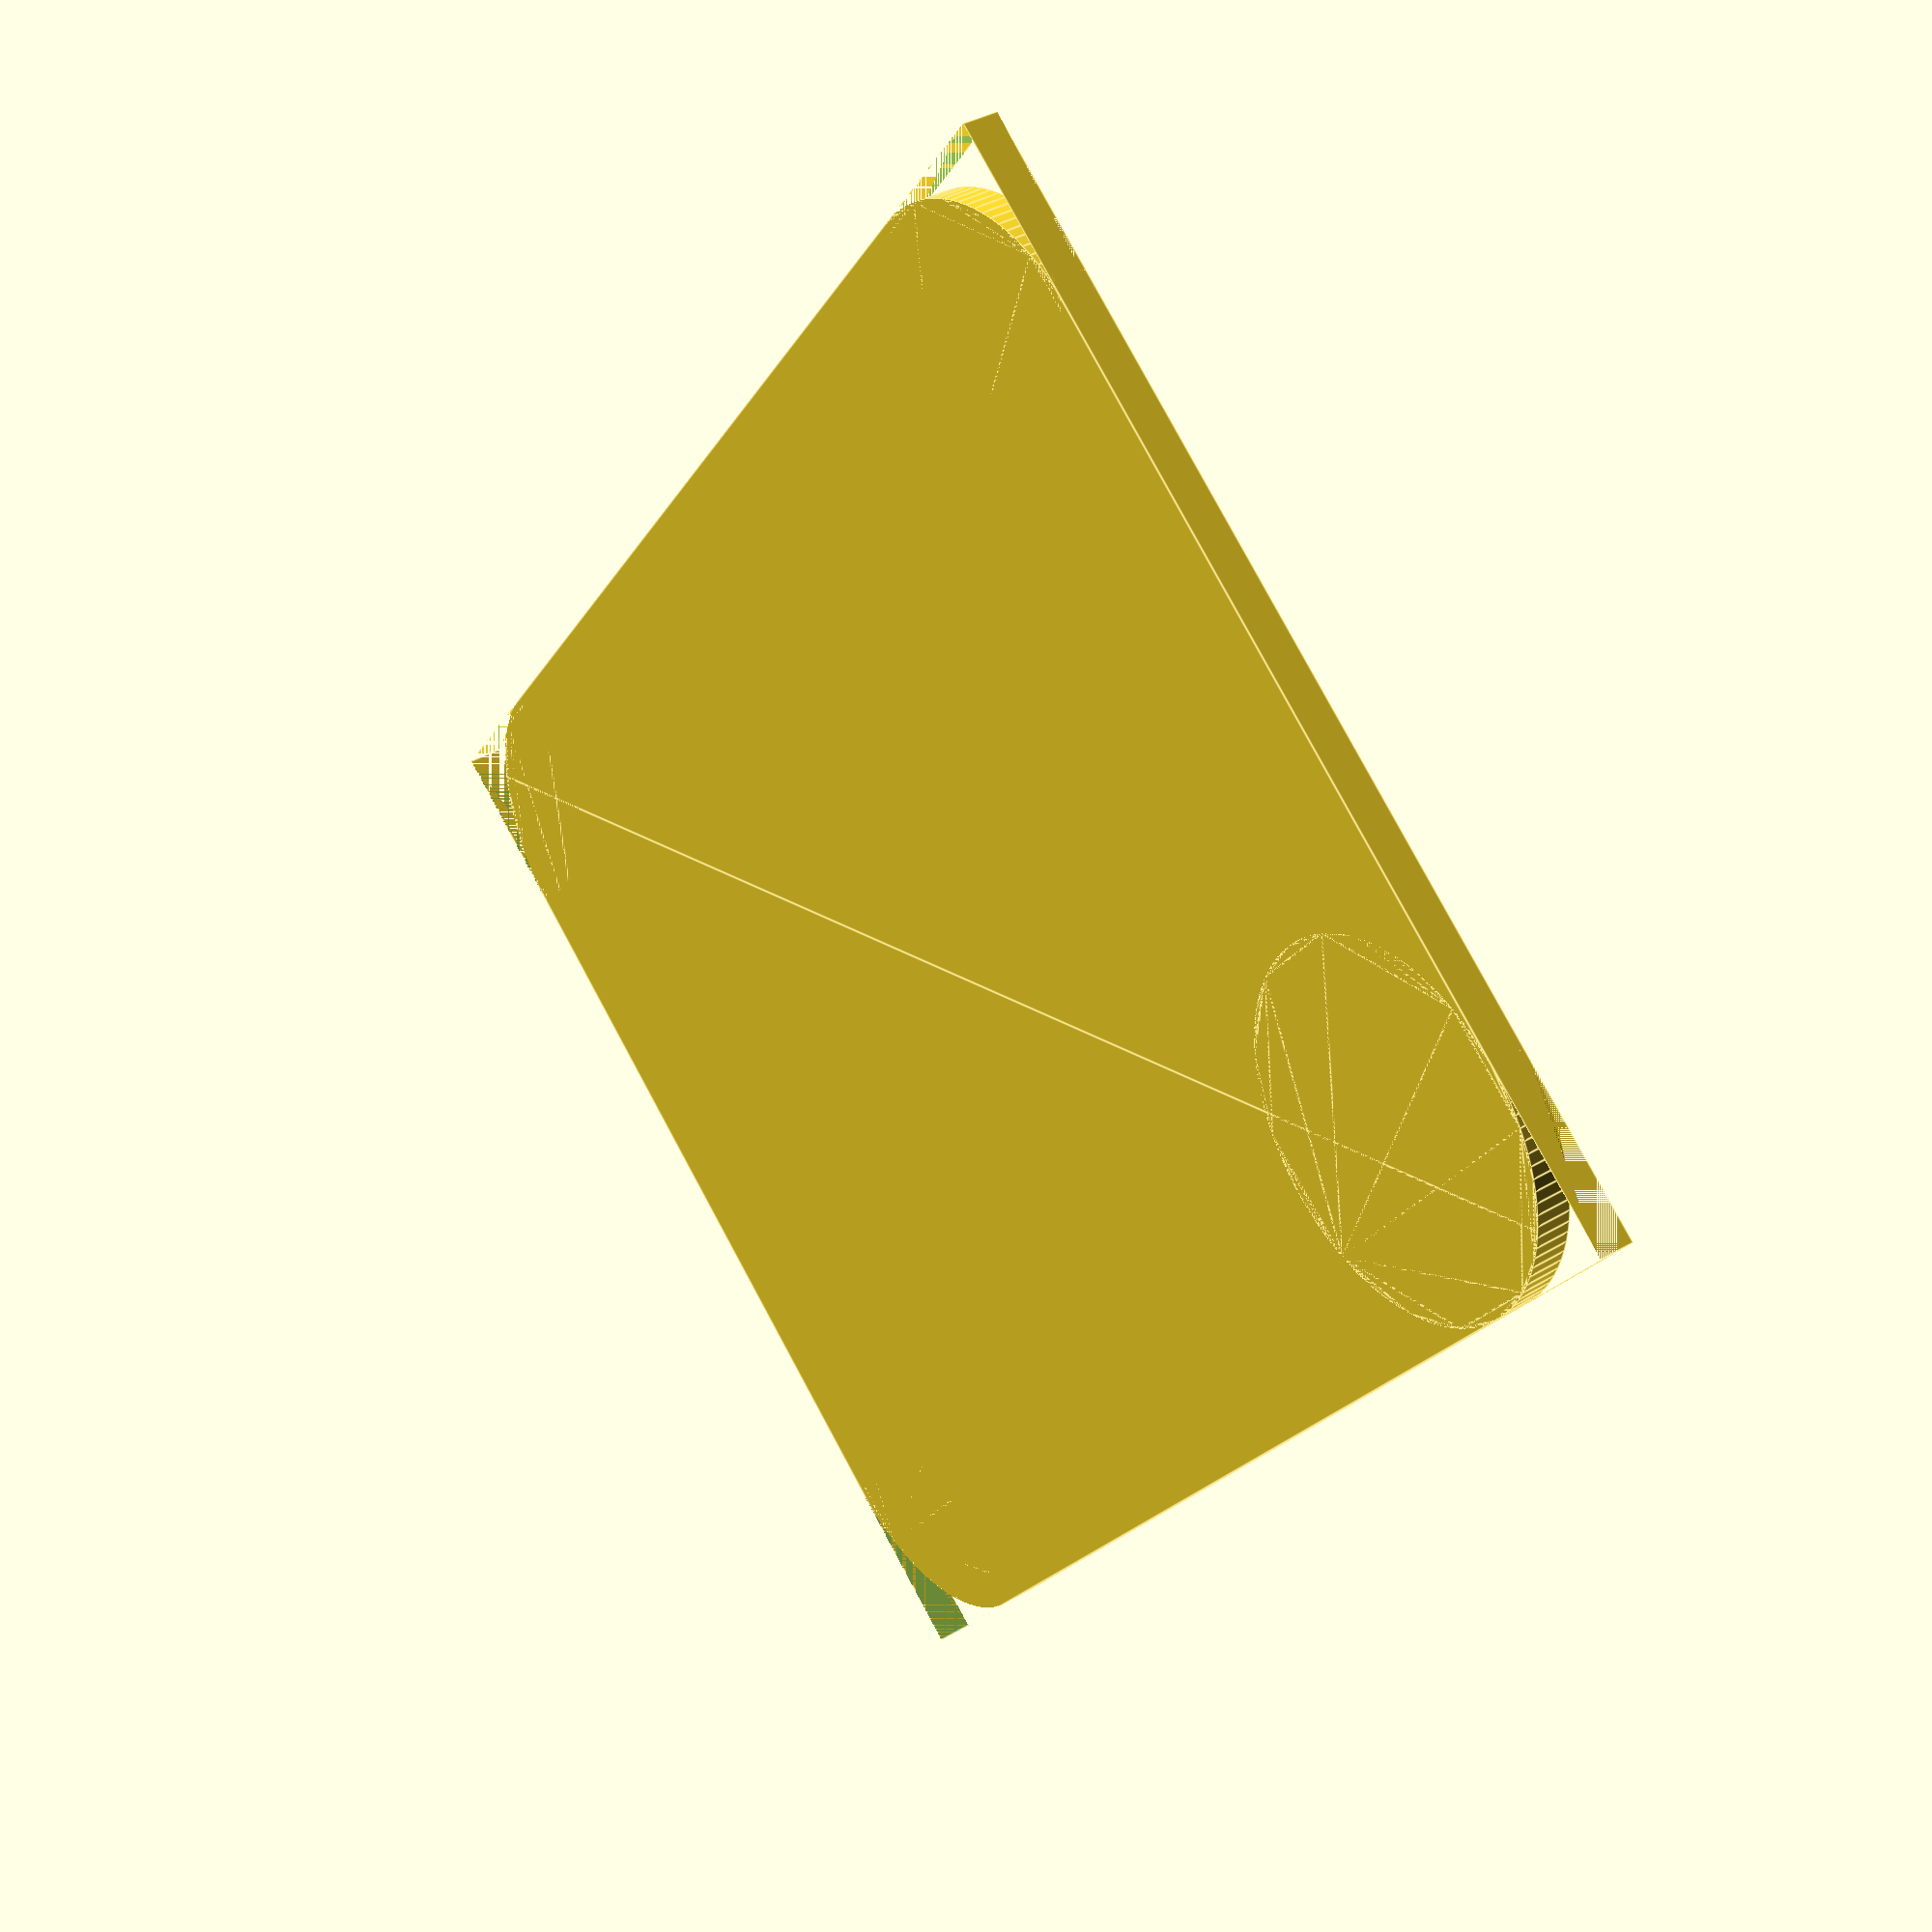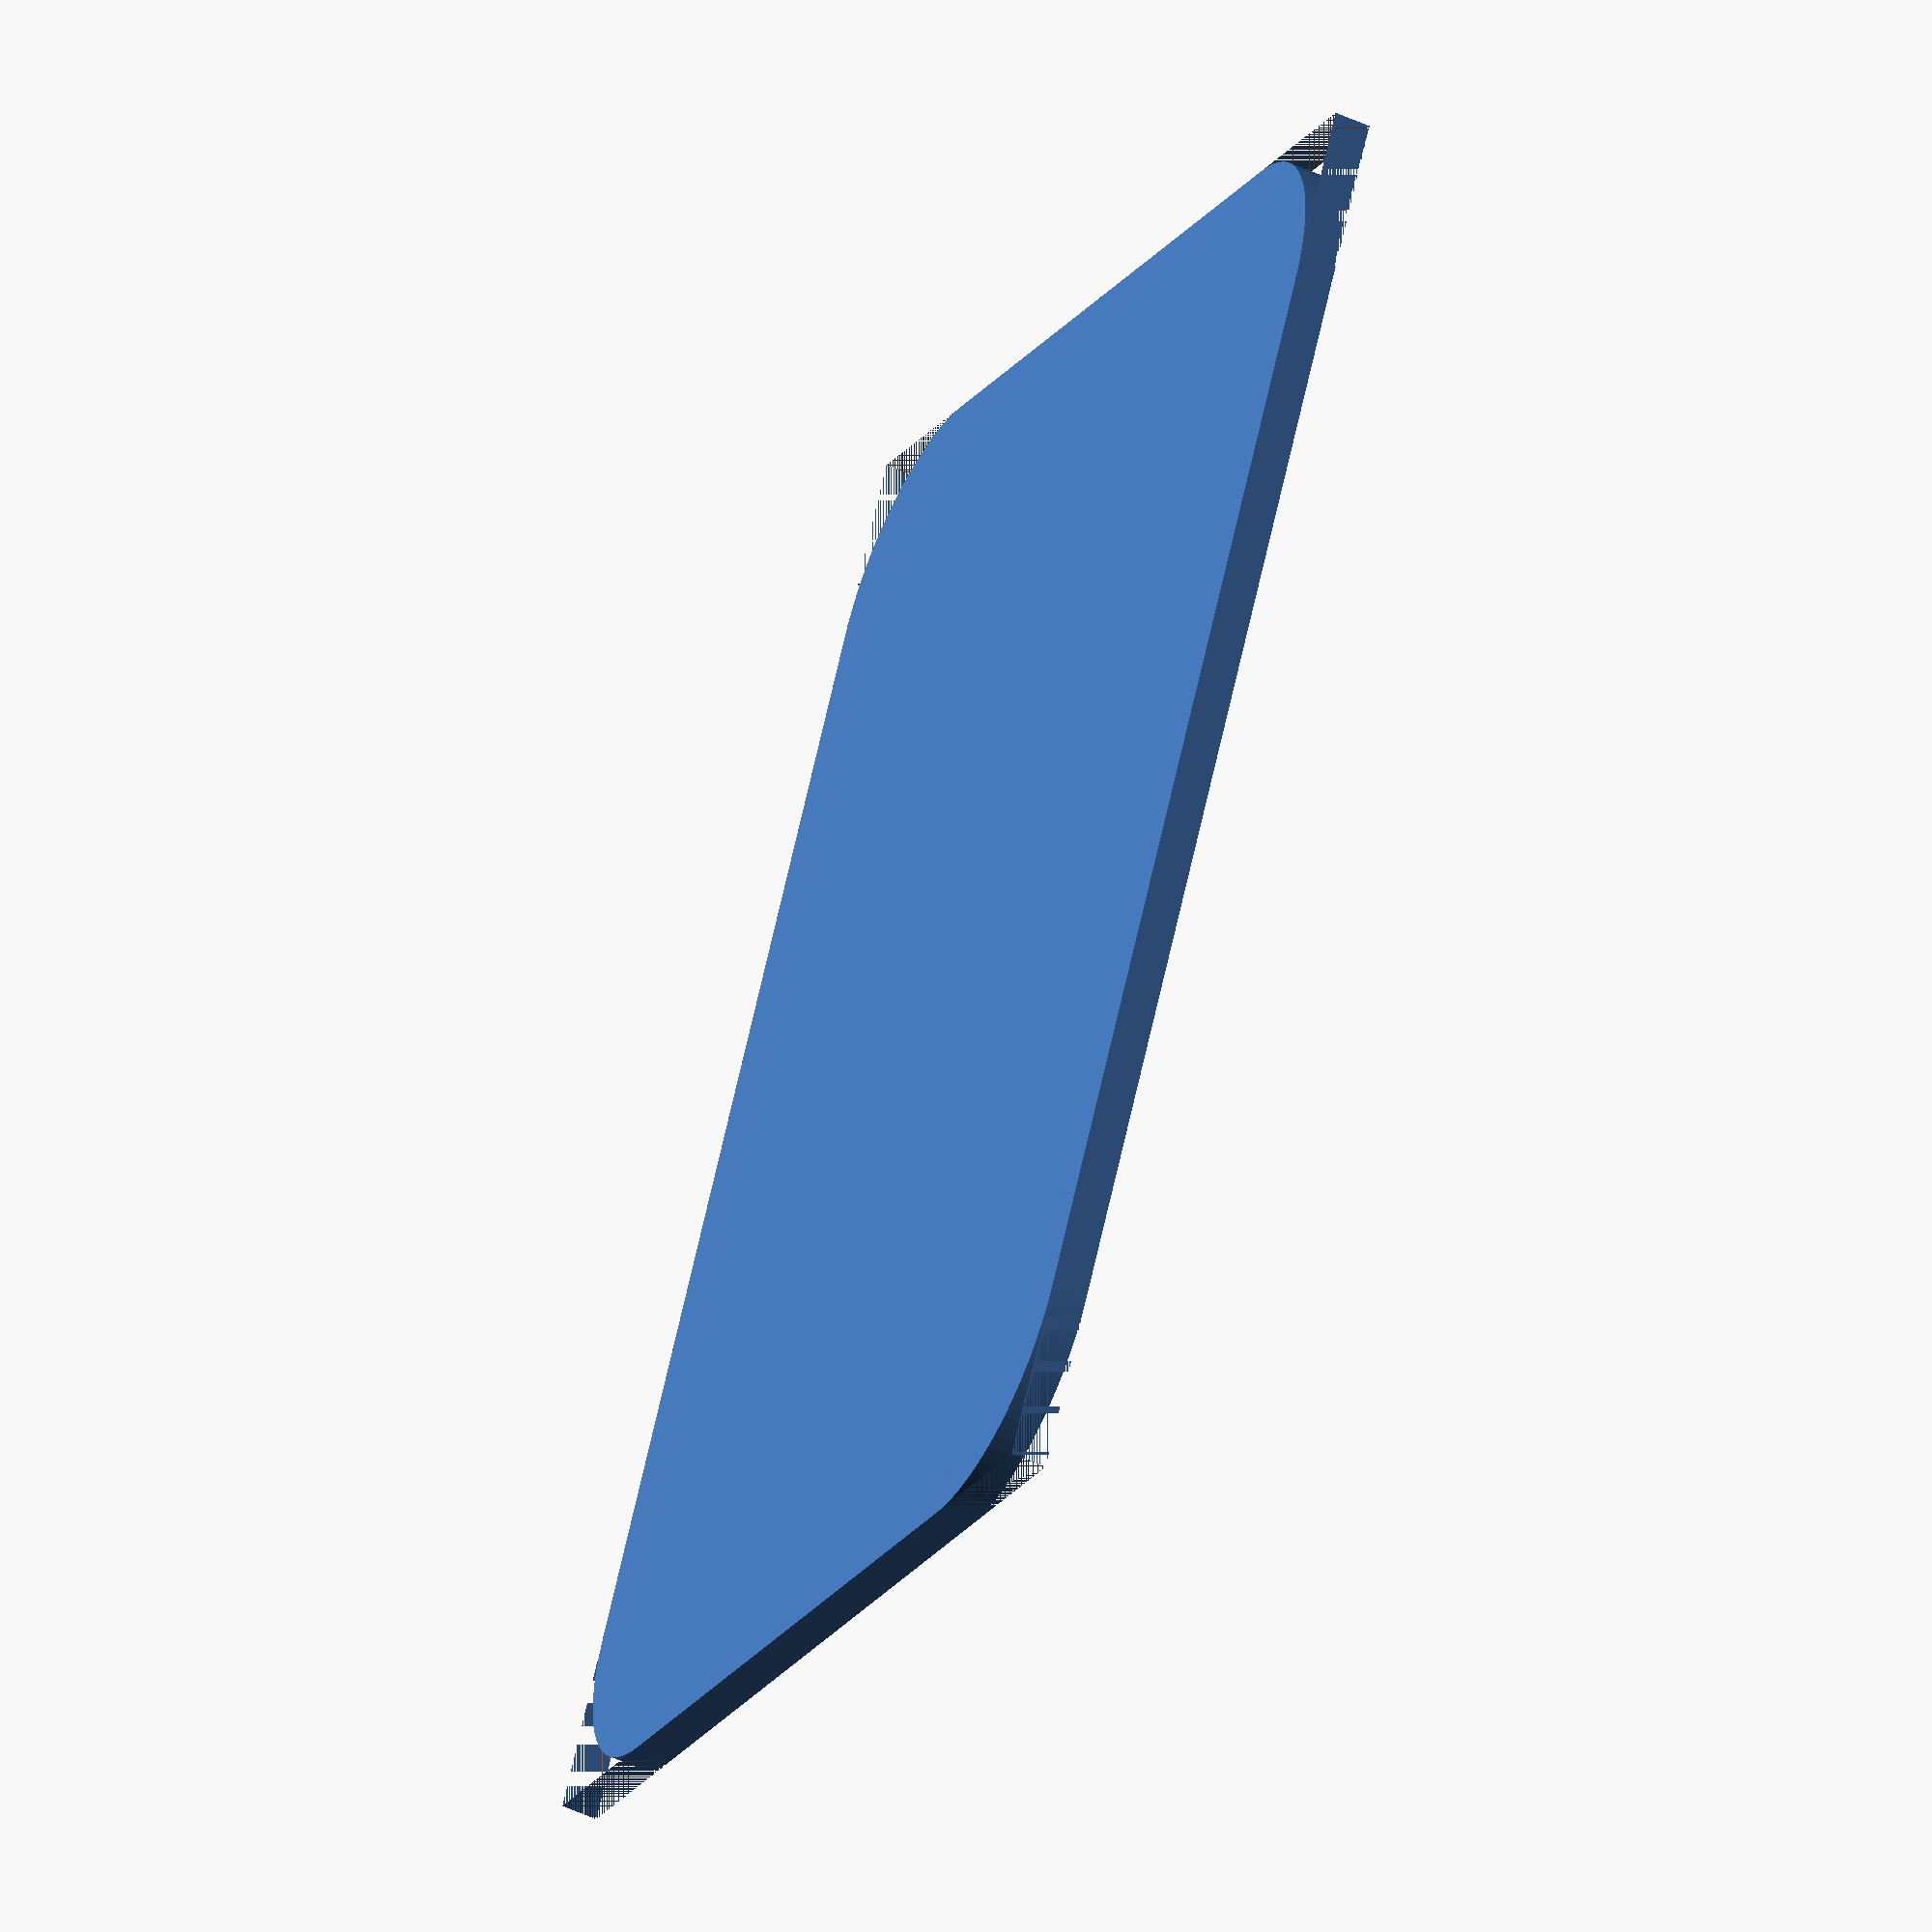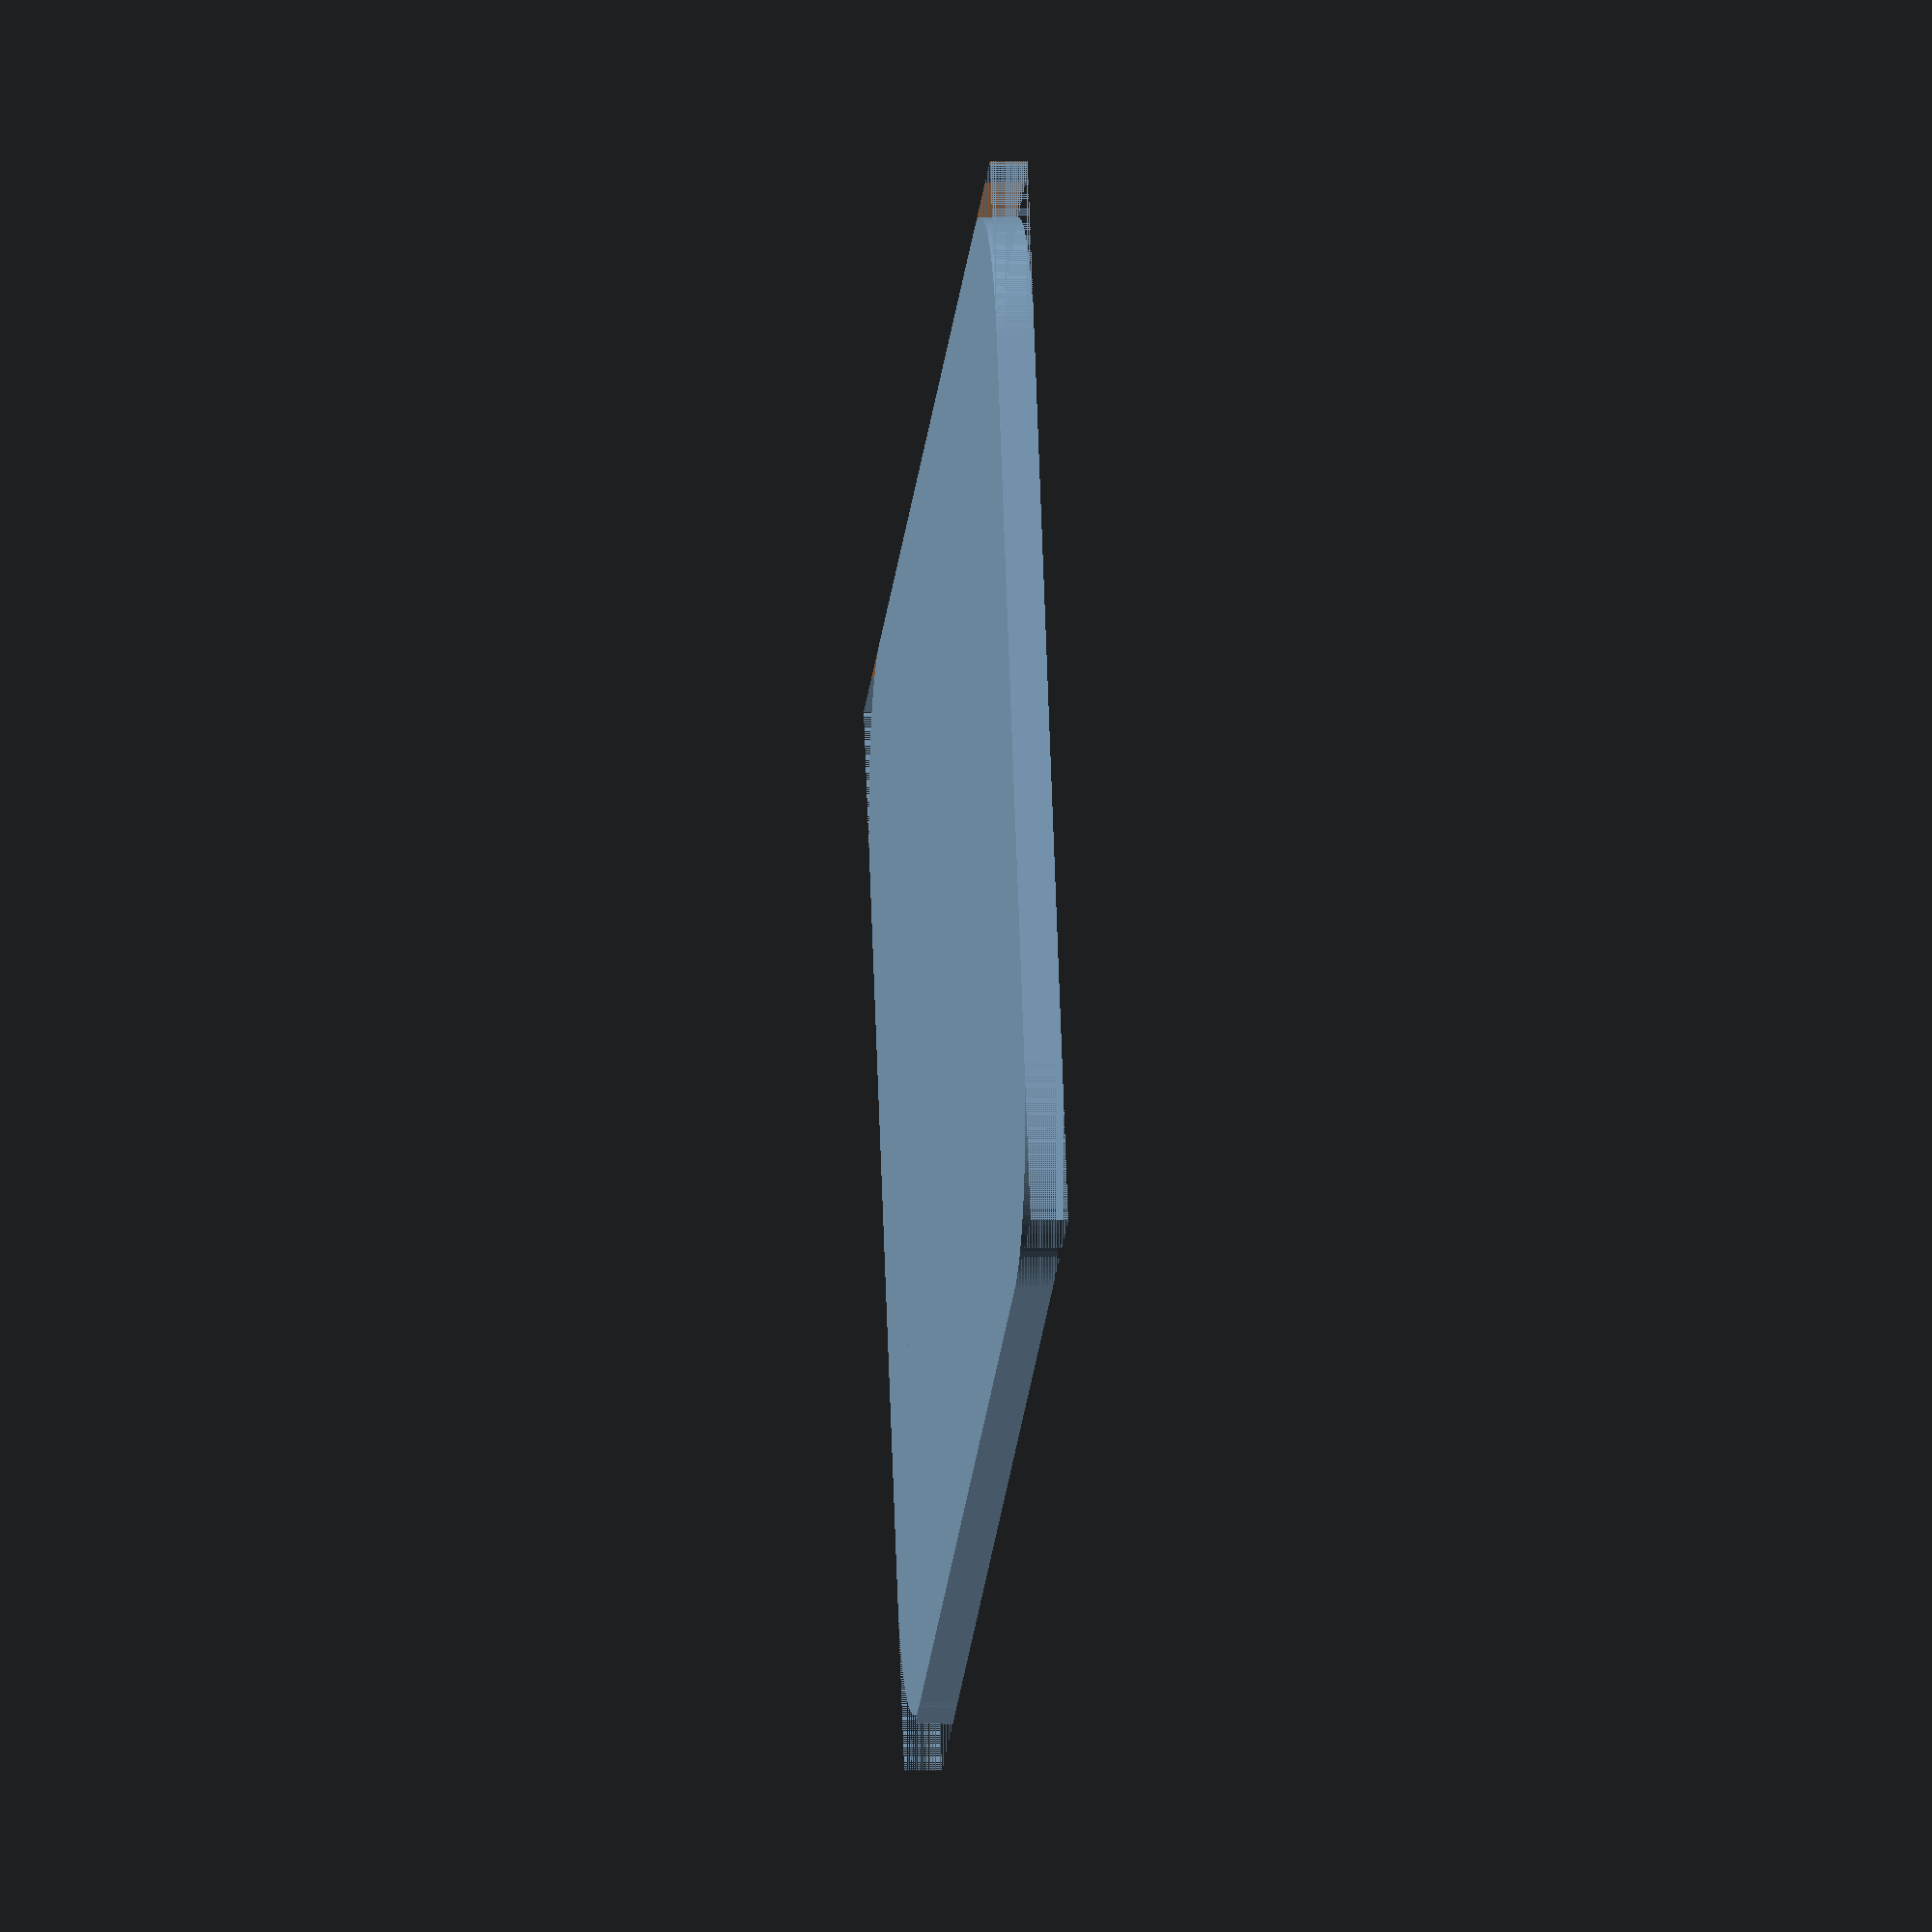
<openscad>
//(c) Inne Lemstra 09-09-19

$fn = 100;

//parameters
width = 40;
heigth = 30;
edge_size = 5;

//list for translation of every corner ("boolean" if x or y is needed)
coord_edge =[[1,1], [1, 0], [0,0], [0,1]];


difference(){
    //base square where corners are substracted from
   square([width,heigth]);
        //loop to substract all corners
        for(idx = [0:3]){
            place_edge_x = coord_edge[idx][0] * (width  - 2*edge_size);
            place_edge_y = coord_edge[idx][1] * (heigth - 2*edge_size);
            translate([place_edge_x, place_edge_y, 0]){
                intersection(){
                    //substract circle from (quarter) square, create egde pieces 
                    difference(){
                        translate( edge_size * coord_edge[idx]) {
                            square(edge_size);
                        }
                        //move circle from origin center to x+ and y+                    
                        translate([edge_size,edge_size]) {
                                circle(edge_size);
                        }       
                    }
                }
            }
        }
}


</openscad>
<views>
elev=143.0 azim=308.1 roll=127.2 proj=p view=edges
elev=230.9 azim=61.6 roll=296.7 proj=o view=solid
elev=358.1 azim=203.2 roll=264.8 proj=o view=wireframe
</views>
